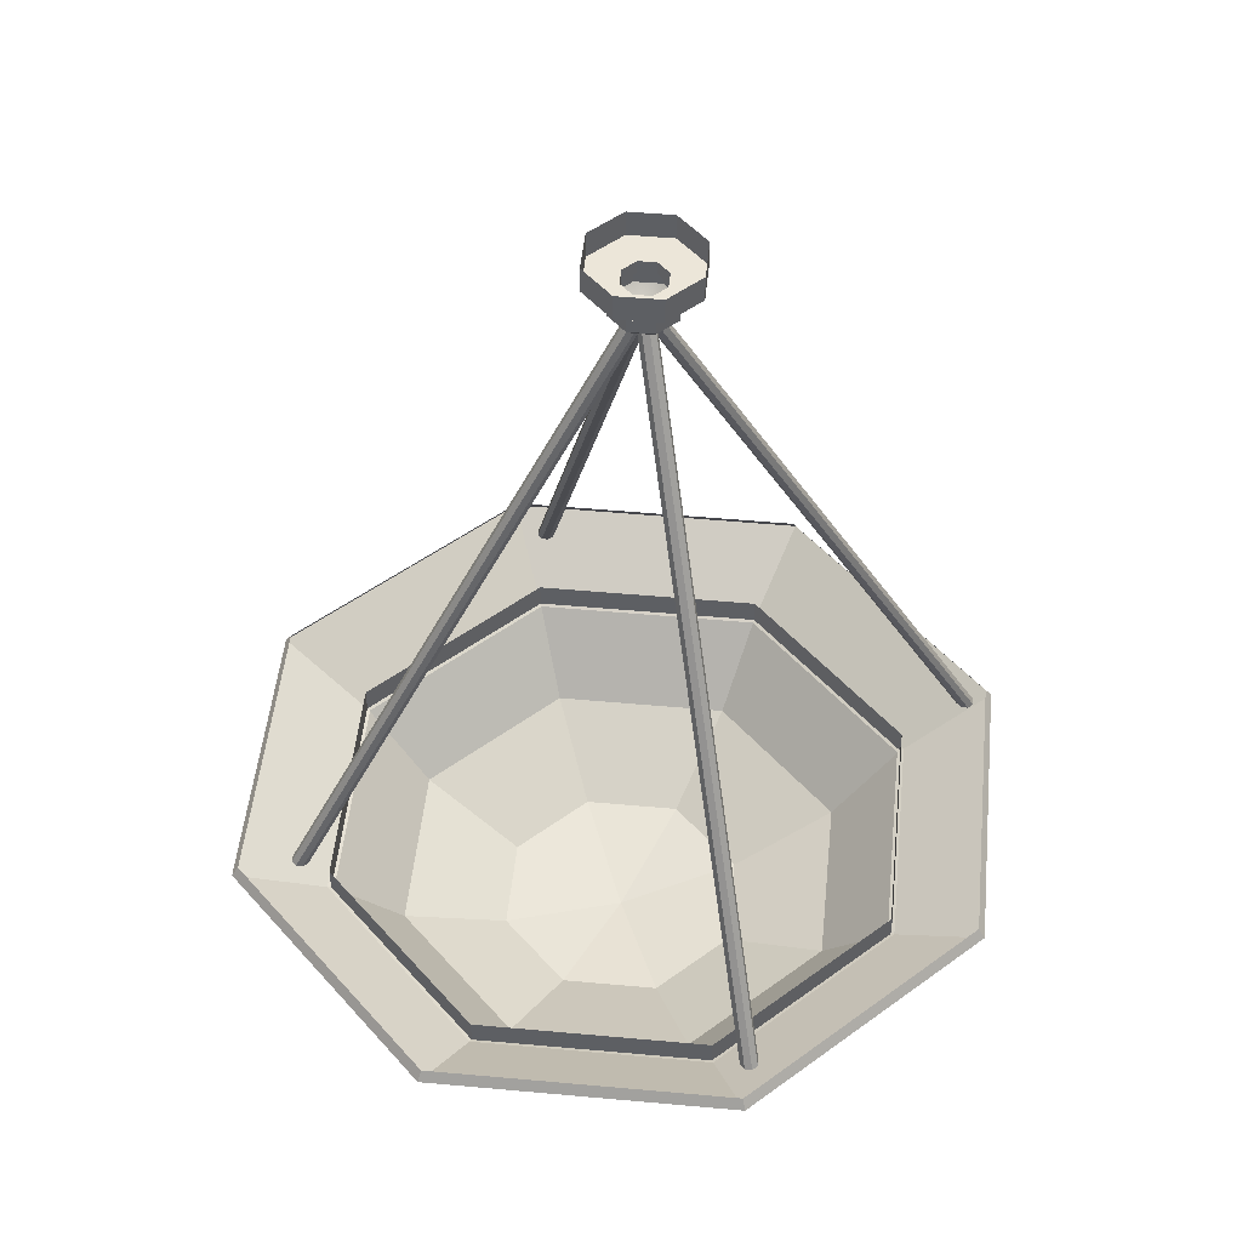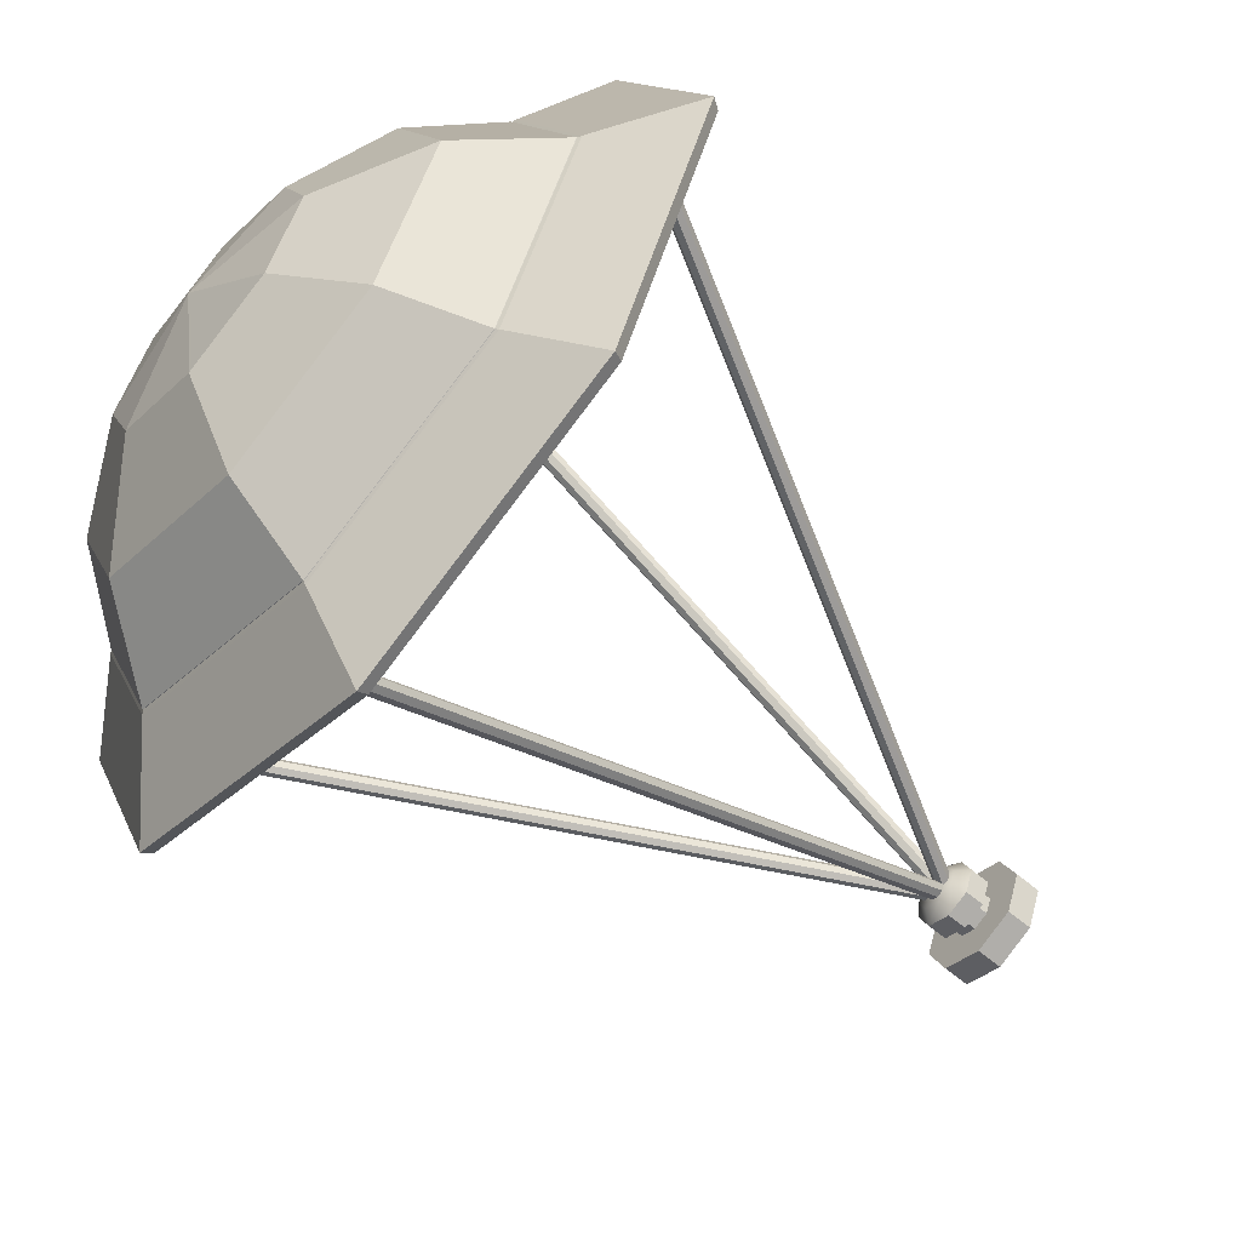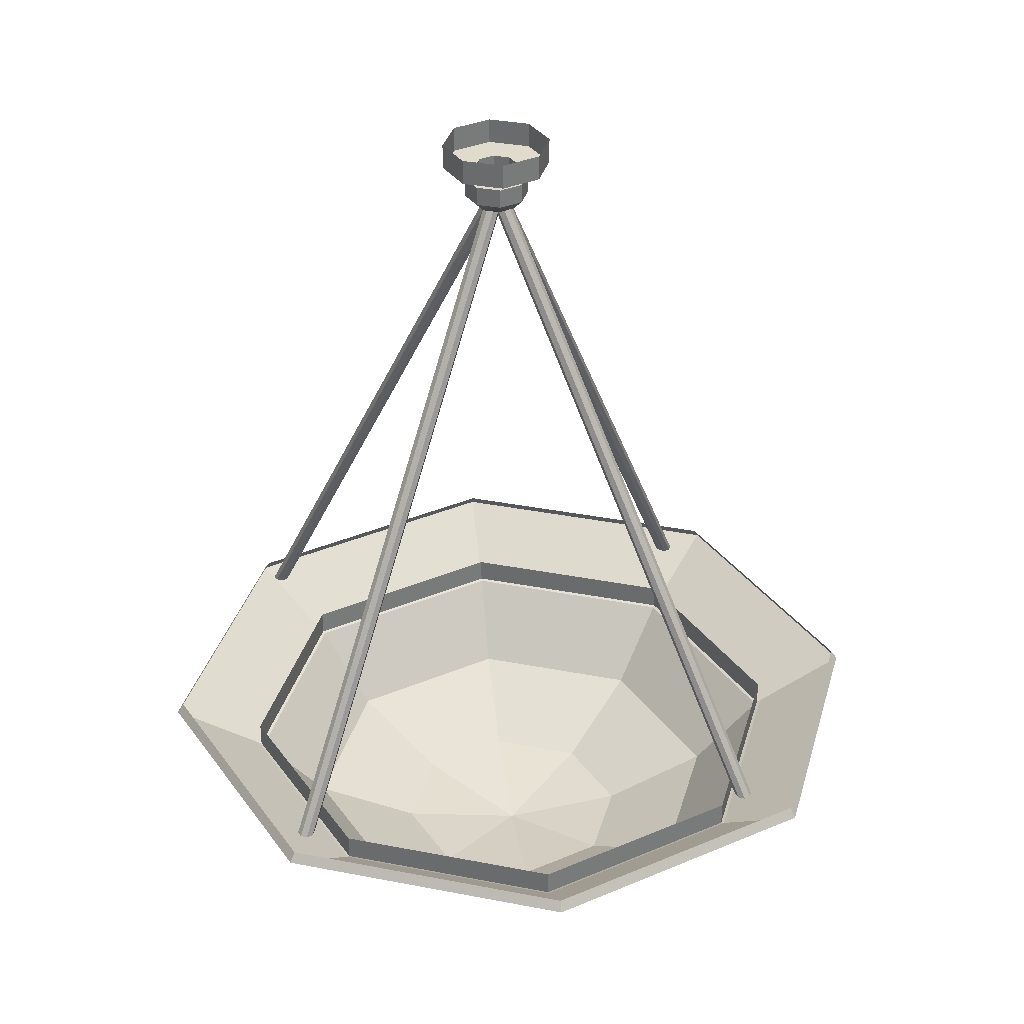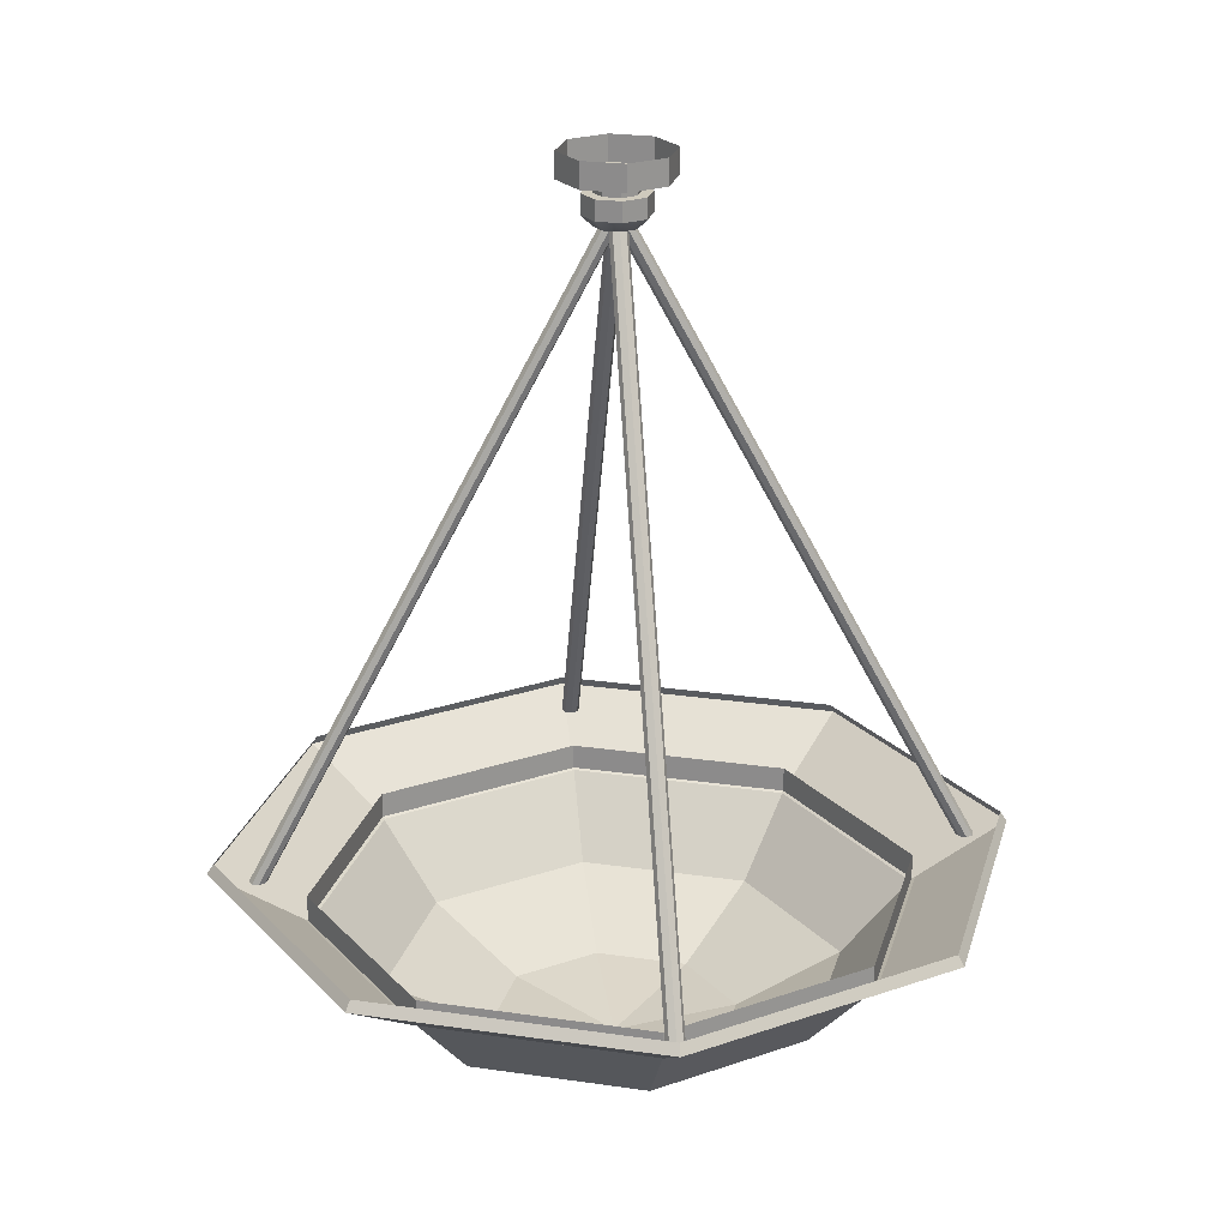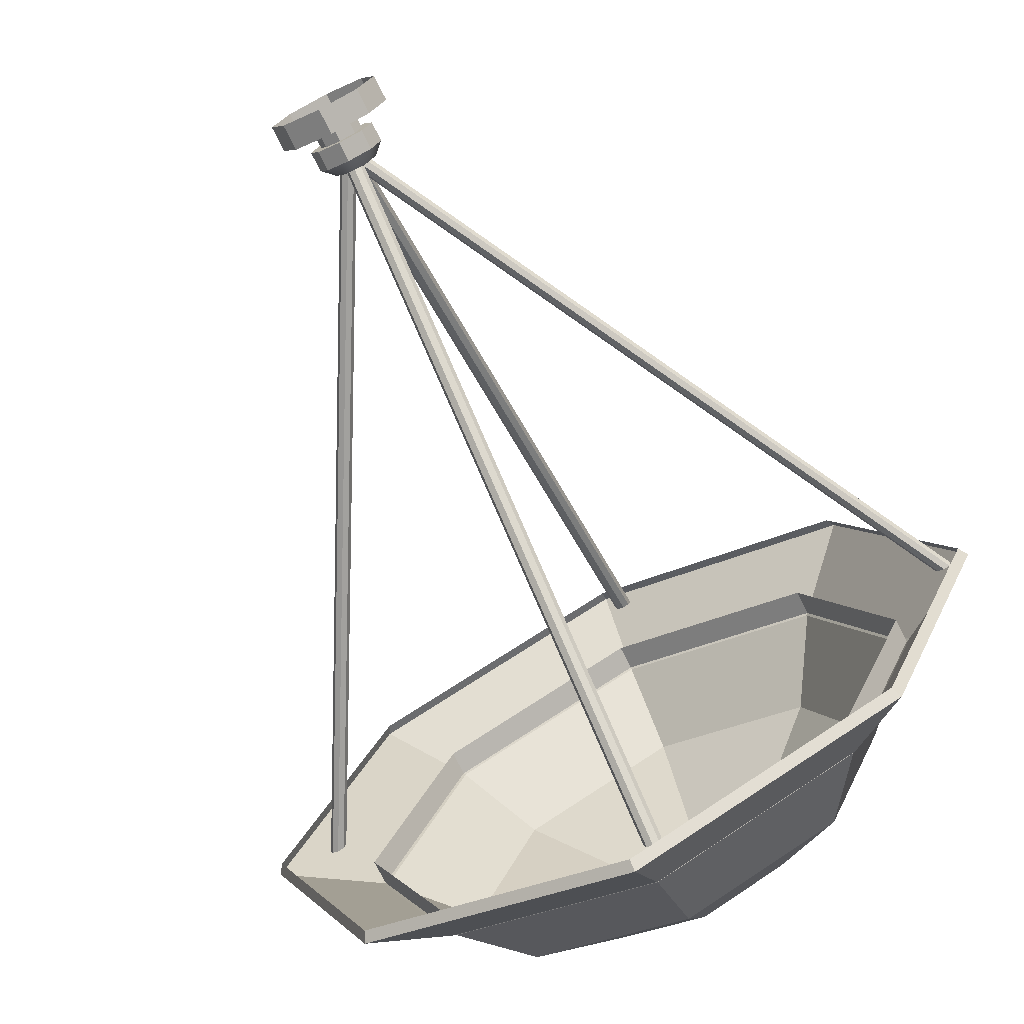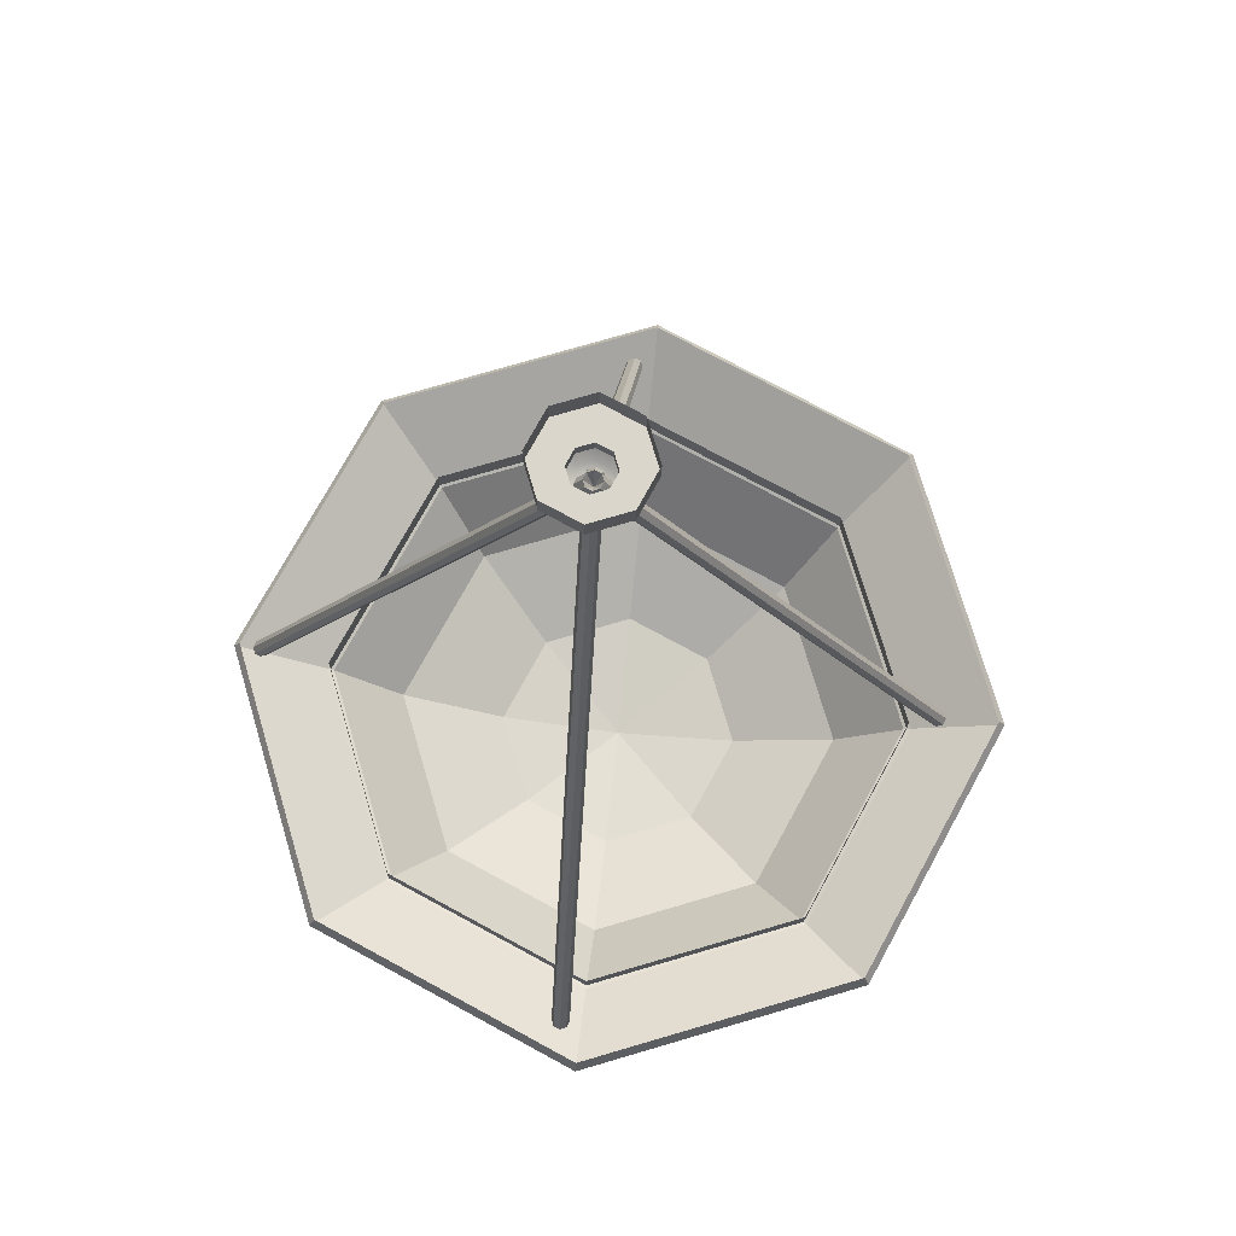
<metadata>
{"format":"obj","ext":"obj","renderer":"f3d","projection":"perspective","resolution":1024,"background":"white","views":[{"elev":49.2,"azim":163.3,"up":"+Y"},{"elev":-61.0,"azim":49.1,"up":"+Z"},{"elev":33.9,"azim":37.4,"up":"+Y"},{"elev":22.8,"azim":-98.3,"up":"+Y"},{"elev":-73.8,"azim":-153.5,"up":"+Z"},{"elev":74.0,"azim":6.1,"up":"+Y"}]}
</metadata>
<code>
g default
v 1.094 297 -2.298
v -1.204 297 -3.249
v -3.502 297 -2.298
v -4.453 297 0
v -3.502 297 2.298
v -1.204 297 3.249
v 1.094 297 2.298
v 2.045 297 0
v 1.094 298.5 -2.298
v -1.204 298.5 -3.249
v -3.502 298.5 -2.298
v -4.453 298.5 0
v -3.502 298.5 2.298
v -1.204 298.5 3.249
v 1.094 298.5 2.298
v 2.045 298.5 0
v -0.2918 297 -0.9123
v -1.204 297 -1.29
v -2.116 297 -0.9123
v -2.494 297 0
v -2.116 297 0.9123
v -1.204 297 1.29
v -0.2918 297 0.9123
v 0.08608 297 0
v -0.2918 296.2 -0.9123
v -1.204 296.2 -1.29
v -2.116 296.2 -0.9123
v -2.494 296.2 0
v -2.116 296.2 0.9123
v -1.204 296.2 1.29
v -0.2918 296.2 0.9123
v 0.08608 296.2 2e-05
v -0.2918 294.4 -0.9123
v -1.204 294.4 -1.29
v -1.204 294.1 -1e-05
v -2.116 294.4 -0.9123
v -2.494 294.4 -3e-05
v -2.116 294.4 0.9123
v -1.204 294.4 1.29
v -0.2918 294.4 0.9123
v 0.08608 294.4 -1e-05
v 0.1674 296.2 -1.371
v -1.204 296.2 -1.94
v 0.1674 295 -1.372
v -1.204 295 -1.94
v -2.576 296.2 -1.371
v -2.576 295 -1.372
v -3.144 296.2 -2e-06
v -3.144 295 -3.2e-05
v -2.576 296.2 1.371
v -2.576 295 1.371
v -1.204 296.2 1.94
v -1.204 295 1.94
v 0.1674 296.2 1.372
v 0.1674 295 1.372
v 0.7355 296.2 2e-05
v 0.7355 295 -9e-06
v 12.52 254.5 -12.52
v 0 254.5 -17.7
v -12.52 254.5 -12.52
v -17.7 254.5 0
v -12.52 254.5 12.52
v 0 254.5 17.7
v 12.52 254.5 12.52
v 17.7 254.5 0
v 16.25 257.8 -16.25
v -0 257.8 -22.98
v -16.25 257.8 -16.25
v -22.98 257.8 -0
v -16.25 257.8 16.25
v -0 257.8 22.98
v 16.25 257.8 16.25
v 22.98 257.8 -0
v 12.24 254.3 -12.24
v -2.3e-05 254.3 -17.3
v 1.9e-05 258.4 -22.58
v 15.97 258.4 -15.97
v -12.24 254.3 -12.24
v -15.97 258.4 -15.97
v -17.3 254.3 3e-06
v -22.58 258.4 -2e-06
v -12.24 254.3 12.24
v -15.97 258.4 15.97
v 1.9e-05 254.3 17.3
v 4e-06 258.4 22.58
v 12.24 254.3 12.24
v 15.97 258.4 15.97
v 17.3 254.3 -4e-06
v 22.58 258.4 5e-06
v 5.121 246.8 -5.121
v 0 246.8 -7.241
v -5.121 246.8 -5.121
v -7.241 246.8 0
v -5.121 246.8 5.121
v 0 246.8 7.241
v 5.121 246.8 5.121
v 7.241 246.8 0
v 9.461 249.9 -9.461
v 0 249.9 -13.38
v -9.461 249.9 -9.461
v -13.38 249.9 0
v -9.461 249.9 9.461
v 0 249.9 13.38
v 9.461 249.9 9.461
v 13.38 249.9 0
v 12.36 254.4 -12.36
v 0 254.4 -17.48
v -12.36 254.4 -12.36
v -17.48 254.4 0
v -12.36 254.4 12.36
v 0 254.4 17.48
v 12.36 254.4 12.36
v 17.48 254.4 0
v 0 245.8 0
v 12.36 255.9 -12.36
v 0 255.9 -17.48
v -12.36 255.9 -12.36
v -17.48 255.9 0
v -12.36 255.9 12.36
v 0 255.9 17.48
v 12.36 255.9 12.36
v 17.48 255.9 0
v -20.95 257.7 -0.371
v -21.32 257.7 -0.5247
v -21.69 257.7 -0.371
v -21.85 257.7 0
v -21.69 257.7 0.371
v -21.32 257.7 0.5247
v -20.95 257.7 0.371
v -20.8 257.7 0
v -0.7916 295.2 -0.371
v -1.163 295.2 -0.5247
v -1.534 295.2 -0.371
v -1.687 295.2 0
v -1.534 295.2 0.371
v -1.163 295.2 0.5247
v -0.7916 295.2 0.371
v -0.6379 295.2 0
v -0.7916 257.7 -19.79
v -0.6379 257.7 -20.16
v -0.7916 257.7 -20.53
v -1.163 257.7 -20.68
v -1.534 257.7 -20.53
v -1.687 257.7 -20.16
v -1.534 257.7 -19.79
v -1.163 257.7 -19.64
v -0.7916 295.2 0.371
v -0.6379 295.2 0
v -0.7916 295.2 -0.371
v -1.163 295.2 -0.5247
v -1.534 295.2 -0.371
v -1.687 295.2 -0
v -1.534 295.2 0.371
v -1.163 295.2 0.5247
v 18.63 257.7 0.371
v 19 257.7 0.5247
v 19.37 257.7 0.371
v 19.52 257.7 -0
v 19.37 257.7 -0.371
v 19 257.7 -0.5247
v 18.63 257.7 -0.371
v 18.47 257.7 -0
v -1.534 295.2 0.371
v -1.163 295.2 0.5247
v -0.7916 295.2 0.371
v -0.6379 295.2 -0
v -0.7916 295.2 -0.371
v -1.163 295.2 -0.5247
v -1.534 295.2 -0.371
v -1.687 295.2 0
v -1.534 257.7 19.79
v -1.687 257.7 20.16
v -1.534 257.7 20.53
v -1.163 257.7 20.68
v -0.7916 257.7 20.53
v -0.6379 257.7 20.16
v -0.7916 257.7 19.79
v -1.163 257.7 19.64
v -1.534 295.2 -0.371
v -1.687 295.2 0
v -1.534 295.2 0.371
v -1.163 295.2 0.5247
v -0.7916 295.2 0.371
v -0.6379 295.2 -0
v -0.7916 295.2 -0.371
v -1.163 295.2 -0.5247
g env_lightBase_geo
f 1 2 10 9
f 2 3 11 10
f 3 4 12 11
f 4 5 13 12
f 5 6 14 13
f 6 7 15 14
f 7 8 16 15
f 8 1 9 16
f 34 33 35
f 36 34 35
f 37 36 35
f 38 37 35
f 39 38 35
f 40 39 35
f 41 40 35
f 33 41 35
f 2 1 17 18
f 3 2 18 19
f 4 3 19 20
f 5 4 20 21
f 6 5 21 22
f 7 6 22 23
f 8 7 23 24
f 1 8 24 17
f 18 17 25 26
f 19 18 26 27
f 20 19 27 28
f 21 20 28 29
f 22 21 29 30
f 23 22 30 31
f 24 23 31 32
f 17 24 32 25
f 43 42 44 45
f 46 43 45 47
f 48 46 47 49
f 50 48 49 51
f 52 50 51 53
f 54 52 53 55
f 56 54 55 57
f 42 56 57 44
f 26 25 42 43
f 33 34 45 44
f 27 26 43 46
f 34 36 47 45
f 28 27 46 48
f 36 37 49 47
f 29 28 48 50
f 37 38 51 49
f 30 29 50 52
f 38 39 53 51
f 31 30 52 54
f 39 40 55 53
f 32 31 54 56
f 40 41 57 55
f 25 32 56 42
f 41 33 44 57
f 58 59 67 66
f 59 60 68 67
f 60 61 69 68
f 61 62 70 69
f 62 63 71 70
f 63 64 72 71
f 64 65 73 72
f 65 58 66 73
f 58 74 75 59
f 67 76 77 66
f 59 75 78 60
f 68 79 76 67
f 60 78 80 61
f 69 81 79 68
f 61 80 82 62
f 70 83 81 69
f 62 82 84 63
f 71 85 83 70
f 63 84 86 64
f 72 87 85 71
f 64 86 88 65
f 73 89 87 72
f 65 88 74 58
f 66 77 89 73
f 90 91 99 98
f 91 92 100 99
f 92 93 101 100
f 93 94 102 101
f 94 95 103 102
f 95 96 104 103
f 96 97 105 104
f 97 90 98 105
f 98 99 107 106
f 99 100 108 107
f 100 101 109 108
f 101 102 110 109
f 102 103 111 110
f 103 104 112 111
f 104 105 113 112
f 105 98 106 113
f 91 90 114
f 92 91 114
f 93 92 114
f 94 93 114
f 95 94 114
f 96 95 114
f 97 96 114
f 90 97 114
f 106 107 116 115
f 107 108 117 116
f 108 109 118 117
f 109 110 119 118
f 110 111 120 119
f 111 112 121 120
f 112 113 122 121
f 113 106 115 122
f 123 124 132 131
f 124 125 133 132
f 125 126 134 133
f 126 127 135 134
f 127 128 136 135
f 128 129 137 136
f 129 130 138 137
f 130 123 131 138
f 139 140 148 147
f 140 141 149 148
f 141 142 150 149
f 142 143 151 150
f 143 144 152 151
f 144 145 153 152
f 145 146 154 153
f 146 139 147 154
f 155 156 164 163
f 156 157 165 164
f 157 158 166 165
f 158 159 167 166
f 159 160 168 167
f 160 161 169 168
f 161 162 170 169
f 162 155 163 170
f 171 172 180 179
f 172 173 181 180
f 173 174 182 181
f 174 175 183 182
f 175 176 184 183
f 176 177 185 184
f 177 178 186 185
f 178 171 179 186

</code>
